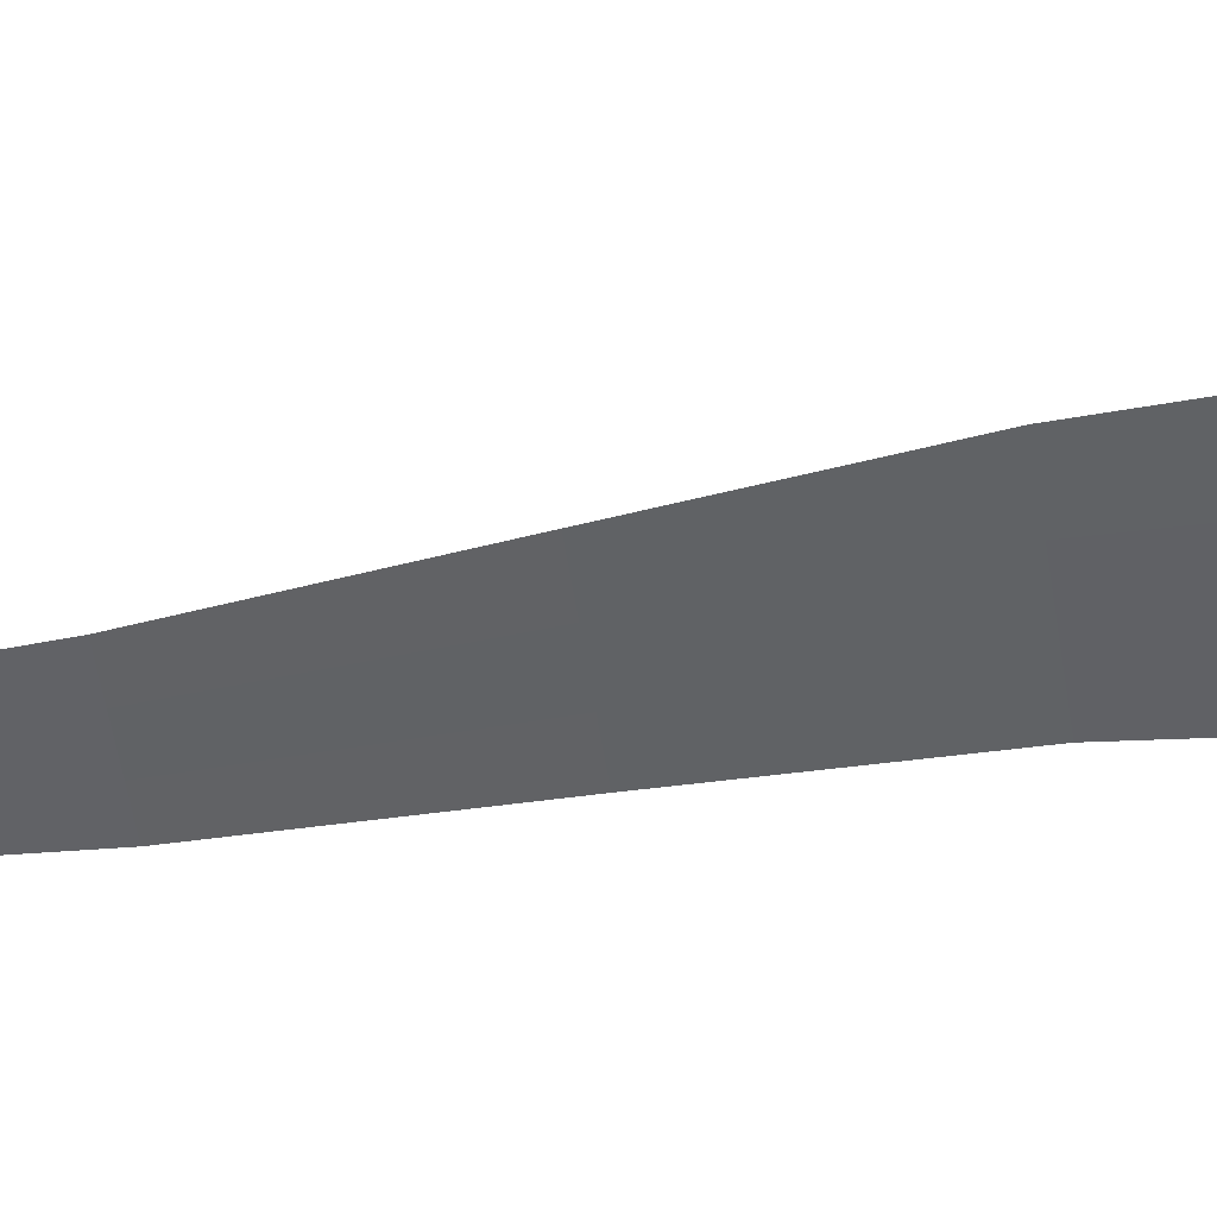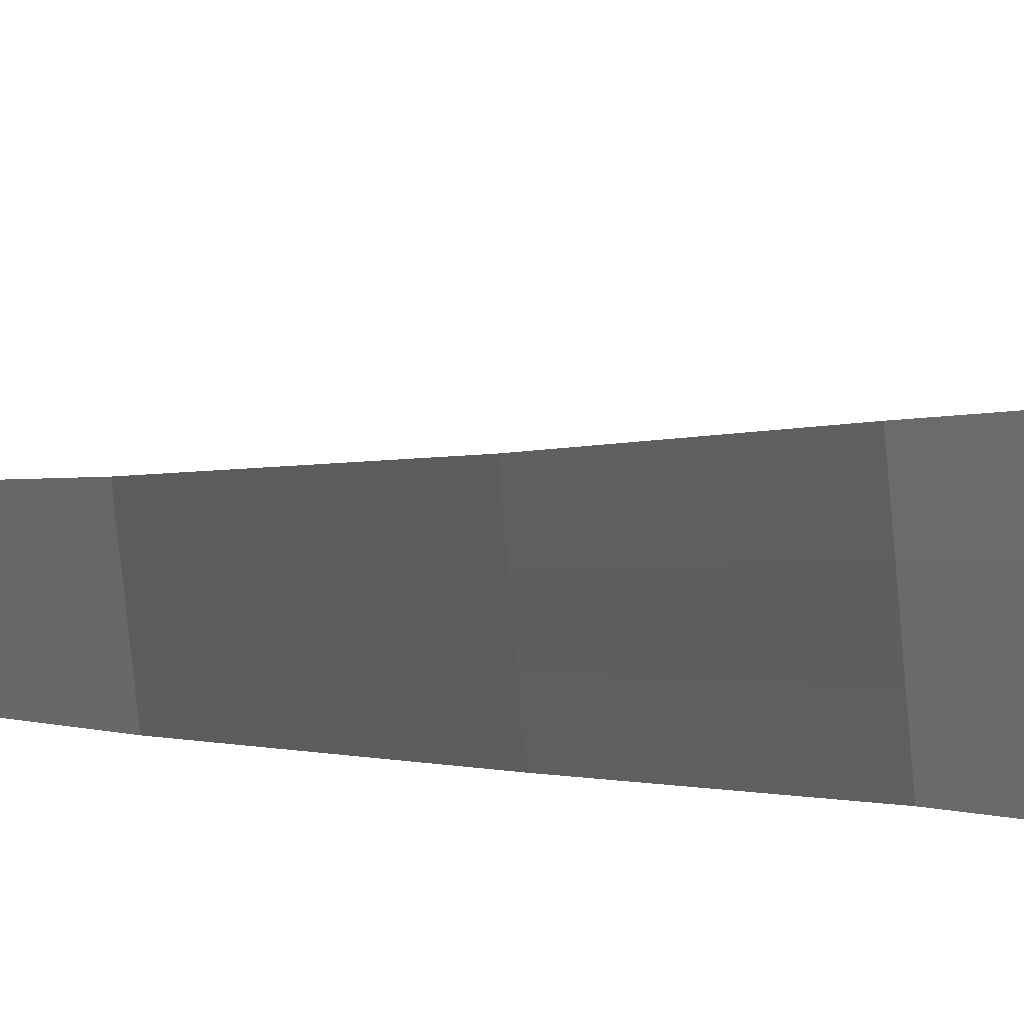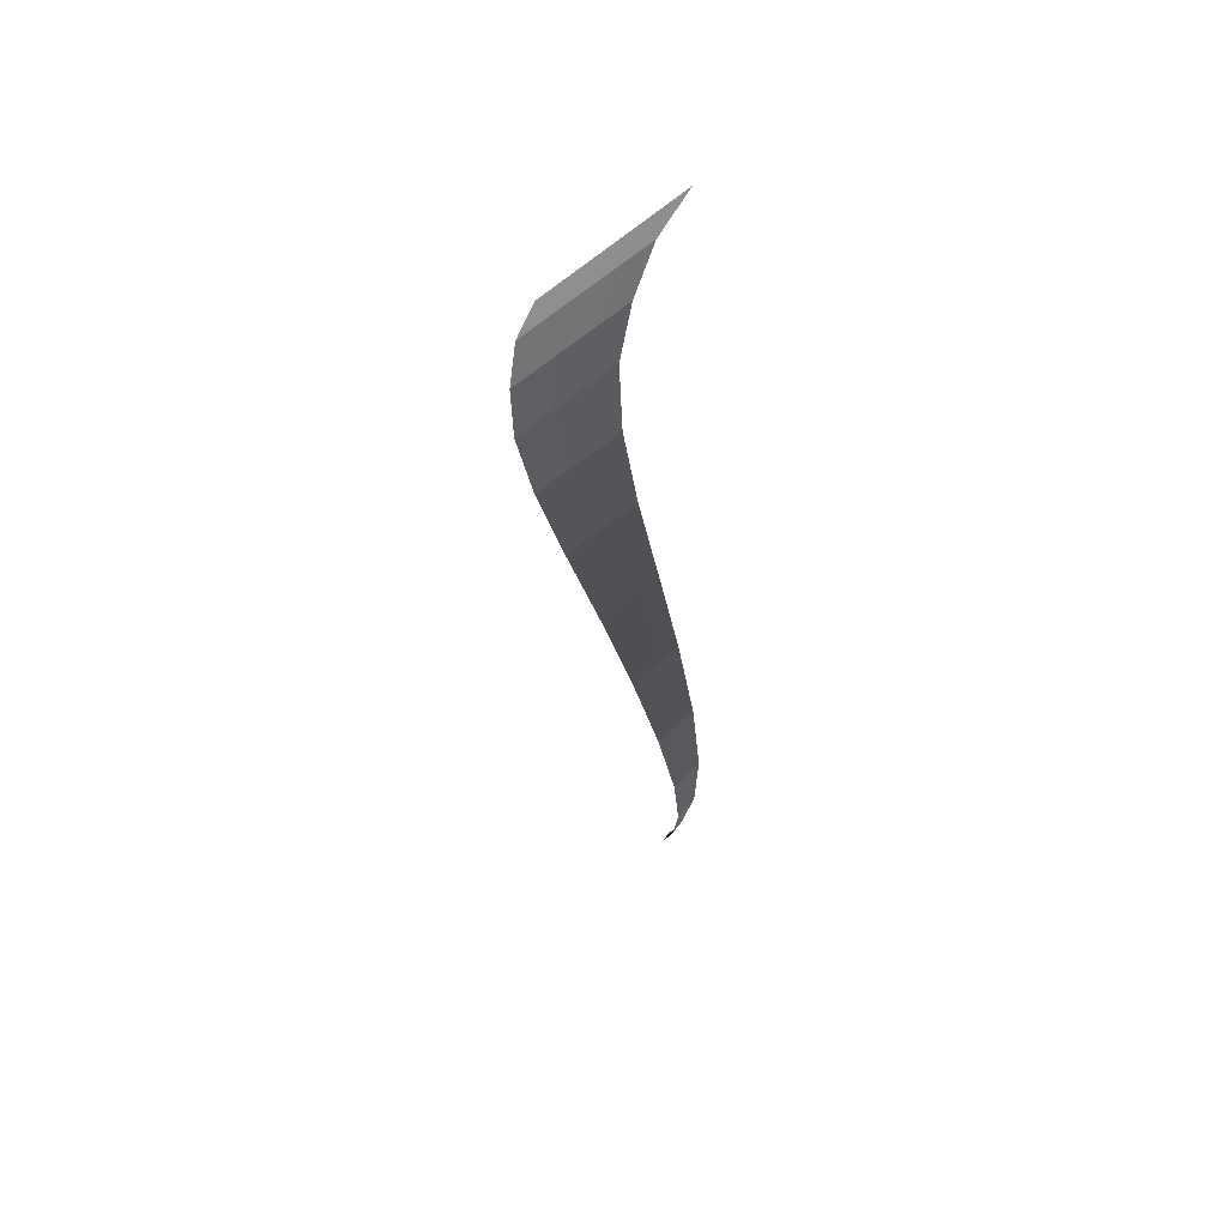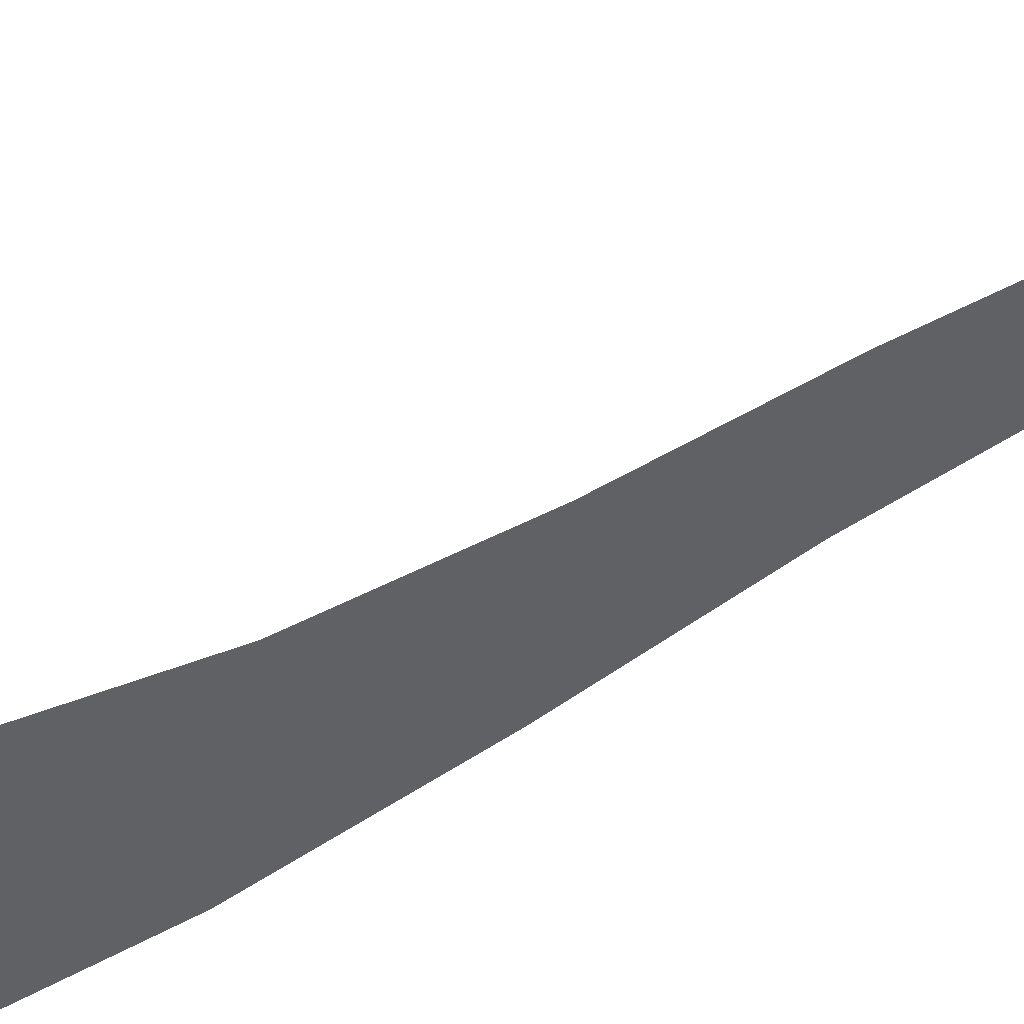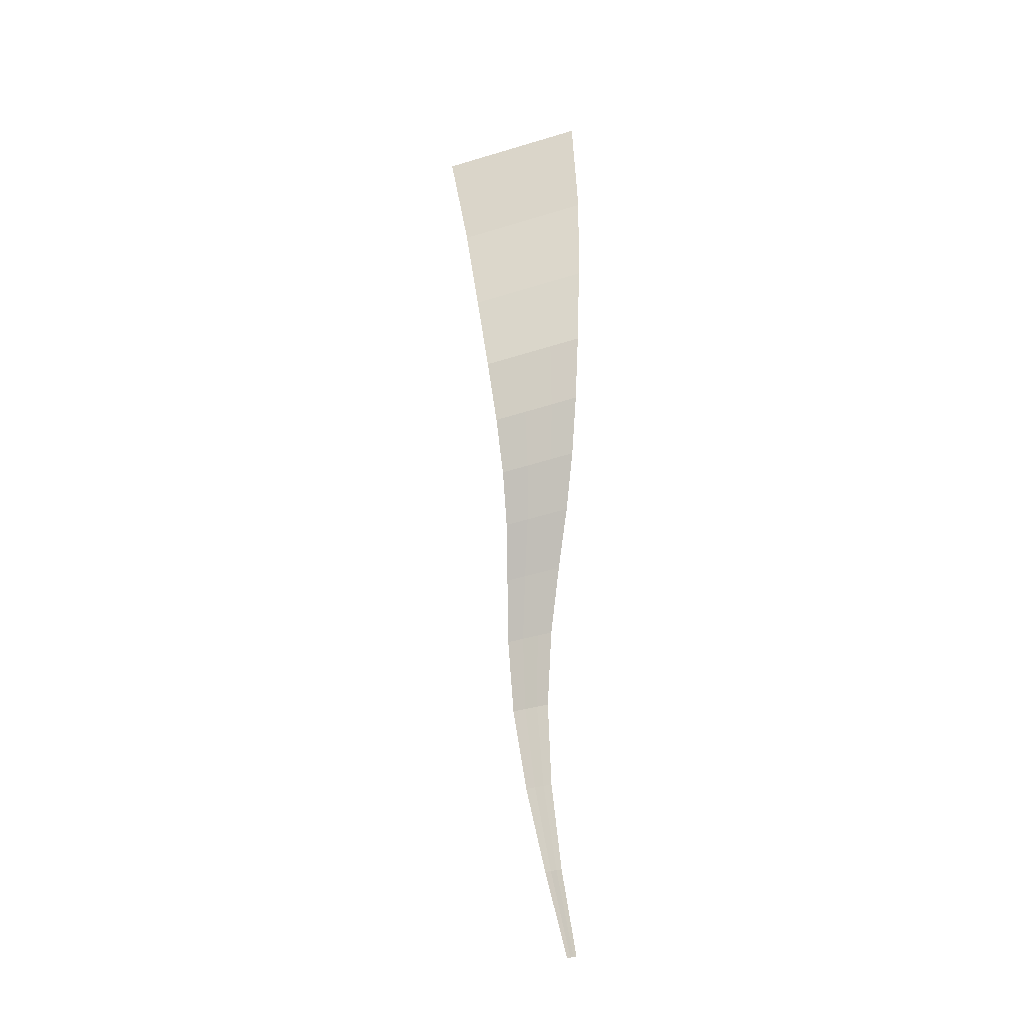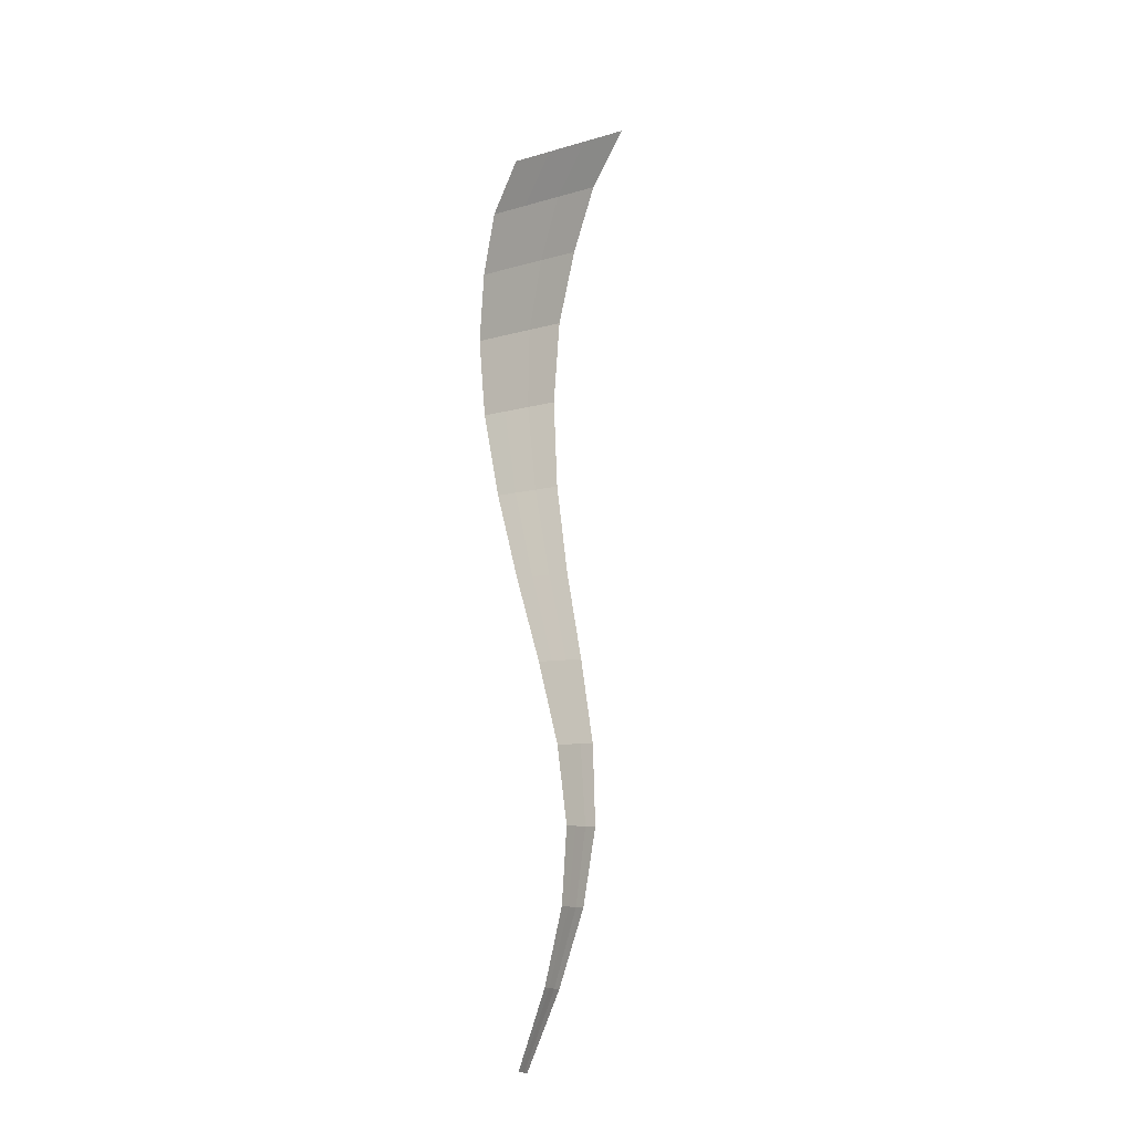
<metadata>
{"format":"obj","ext":"obj","renderer":"f3d","projection":"perspective","resolution":1024,"background":"white","views":[{"elev":49.9,"azim":-77.1,"up":"+Y"},{"elev":17.0,"azim":-53.2,"up":"+Y"},{"elev":54.9,"azim":-129.9,"up":"+Z"},{"elev":45.7,"azim":71.9,"up":"+Y"},{"elev":-22.9,"azim":-73.3,"up":"+Z"},{"elev":-18.2,"azim":131.1,"up":"+Z"}]}
</metadata>
<code>
v -0.0539 3.948 0.6168
v -0.2076 4.013 1.012
v -0.0499 3.933 0.6189
v -0.2022 3.986 1.015
v -0.3056 4.035 1.412
v -0.3111 4.079 1.406
v -0.3299 4.077 1.81
v -0.3341 4.138 1.802
v -0.2569 4.109 2.21
v -0.2585 4.188 2.199
v -0.116 4.138 2.61
v -0.1146 4.237 2.596
v 0.0512 4.171 3.009
v 0.055 4.293 2.992
v 0.2051 4.214 3.407
v 0.2101 4.363 3.386
v 0.3141 4.26 3.804
v 0.3193 4.437 3.78
v 0.3487 4.299 4.203
v 0.3532 4.502 4.174
v 0.2932 4.324 4.603
v 0.2965 4.551 4.572
v 0.187 4.345 5.004
v 0.1891 4.588 4.97
v -0 4.37 5.405
v -0 4.625 5.369
v 0.1844 4.111 5.037
v -0 4.119 5.44
v 0.1823 3.886 5.069
v -0 3.872 5.475
v 0.2892 4.113 4.633
v 0.2858 3.916 4.661
v 0.187 4.345 5.004
v 0.2932 4.324 4.603
v 0.3487 4.299 4.203
v 0.3435 4.112 4.229
v 0.339 3.942 4.253
v 0.2858 3.916 4.661
v 0.308 4.097 3.827
v 0.3029 3.951 3.848
v 0.3487 4.299 4.203
v 0.3141 4.26 3.804
v 0.2051 4.214 3.407
v 0.1991 4.075 3.426
v 0.194 3.949 3.444
v 0.3029 3.951 3.848
v 0.0466 4.054 3.026
v 0.0428 3.946 3.041
v 0.2051 4.214 3.407
v 0.0512 4.171 3.009
v -0.116 4.138 2.61
v -0.1176 4.041 2.623
v -0.119 3.951 2.636
v 0.0428 3.946 3.041
v -0.2549 4.031 2.221
v -0.2533 3.958 2.231
v -0.116 4.138 2.61
v -0.2569 4.109 2.21
v -0.3299 4.077 1.81
v -0.325 4.017 1.819
v -0.3208 3.962 1.827
v -0.2533 3.958 2.231
v -0.2992 3.993 1.418
v -0.2937 3.954 1.424
v -0.3299 4.077 1.81
v -0.3056 4.035 1.412
v -0.2022 3.986 1.015
v -0.1959 3.959 1.019
v -0.1905 3.935 1.023
v -0.2937 3.954 1.424
v -0.0452 3.918 0.621
v -0.0412 3.904 0.623
v -0.2022 3.986 1.015
v -0.0499 3.933 0.6189
g Group_001
f 1 2 4 3
f 4 2 6 5
f 5 6 8 7
f 7 8 10 9
f 9 10 12 11
f 11 12 14 13
f 13 14 16 15
f 15 16 18 17
f 17 18 20 19
f 19 20 22 21
f 21 22 24 23
f 23 24 26 25
f 23 25 28 27
f 27 28 30 29
f 27 29 32 31
f 27 31 34 33
f 34 31 36 35
f 36 31 38 37
f 36 37 40 39
f 36 39 42 41
f 42 39 44 43
f 44 39 46 45
f 44 45 48 47
f 44 47 50 49
f 50 47 52 51
f 52 47 54 53
f 52 53 56 55
f 52 55 58 57
f 58 55 60 59
f 60 55 62 61
f 60 61 64 63
f 60 63 66 65
f 66 63 68 67
f 68 63 70 69
f 68 69 72 71
f 68 71 74 73

</code>
